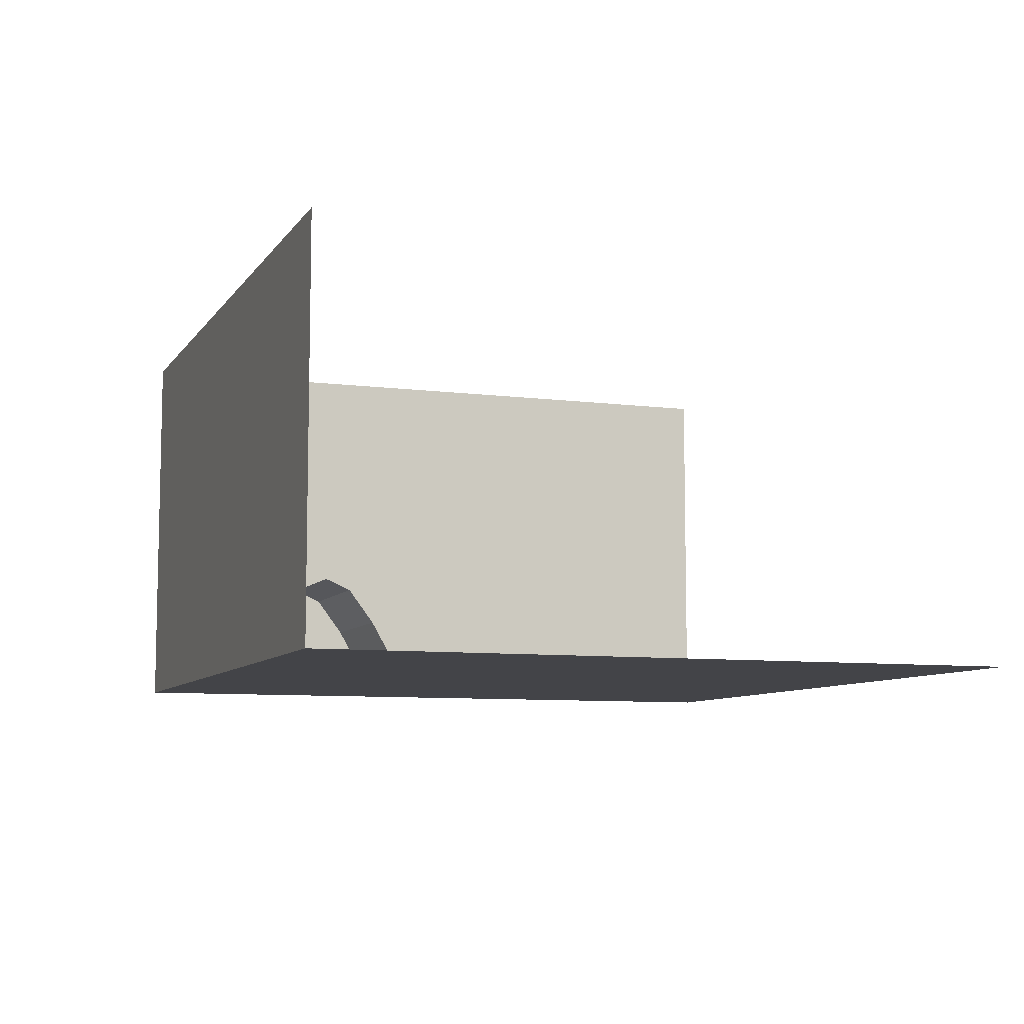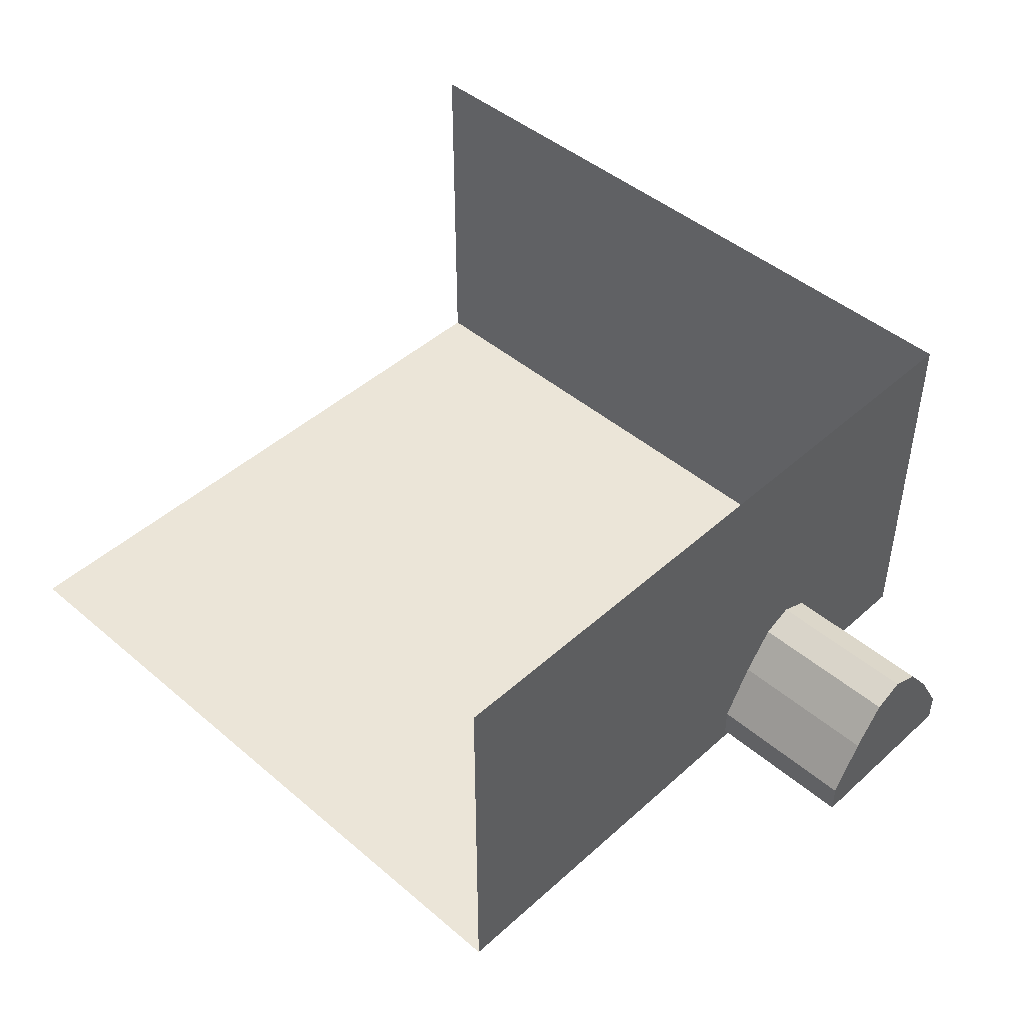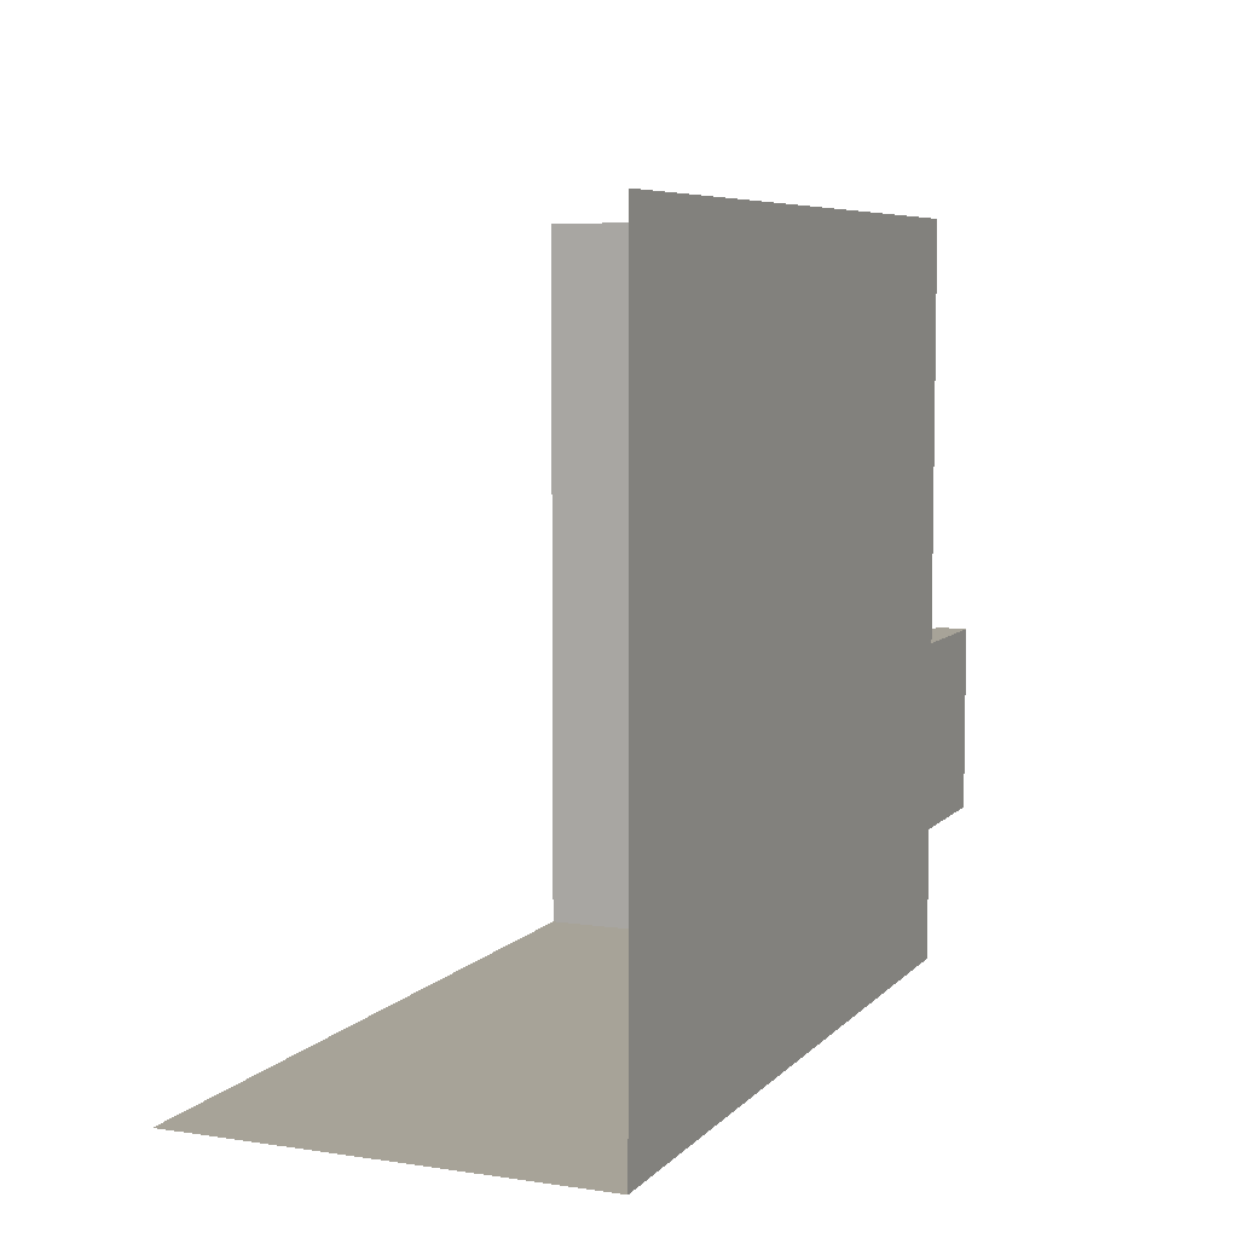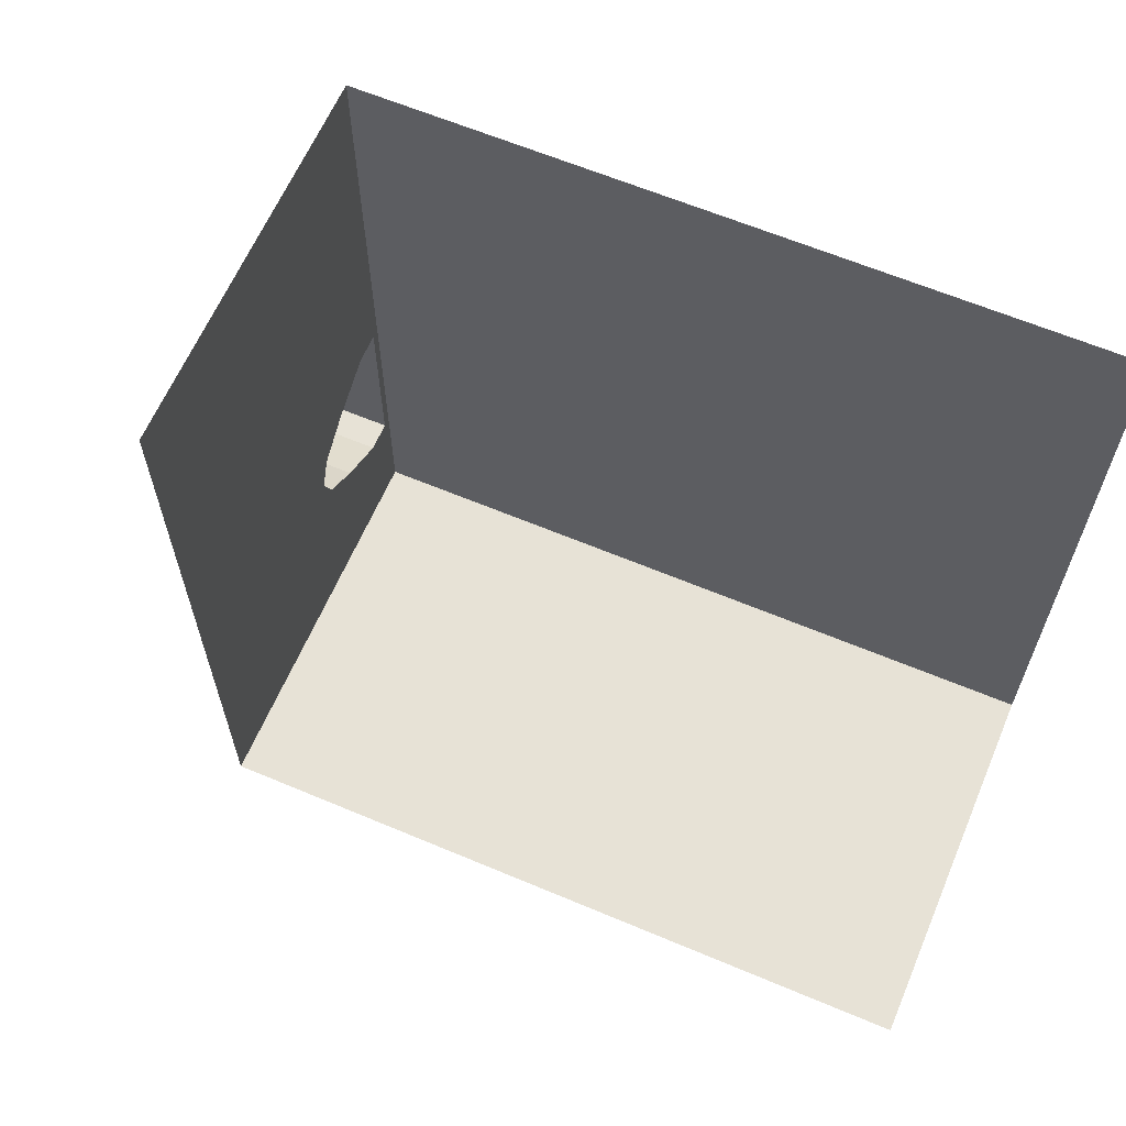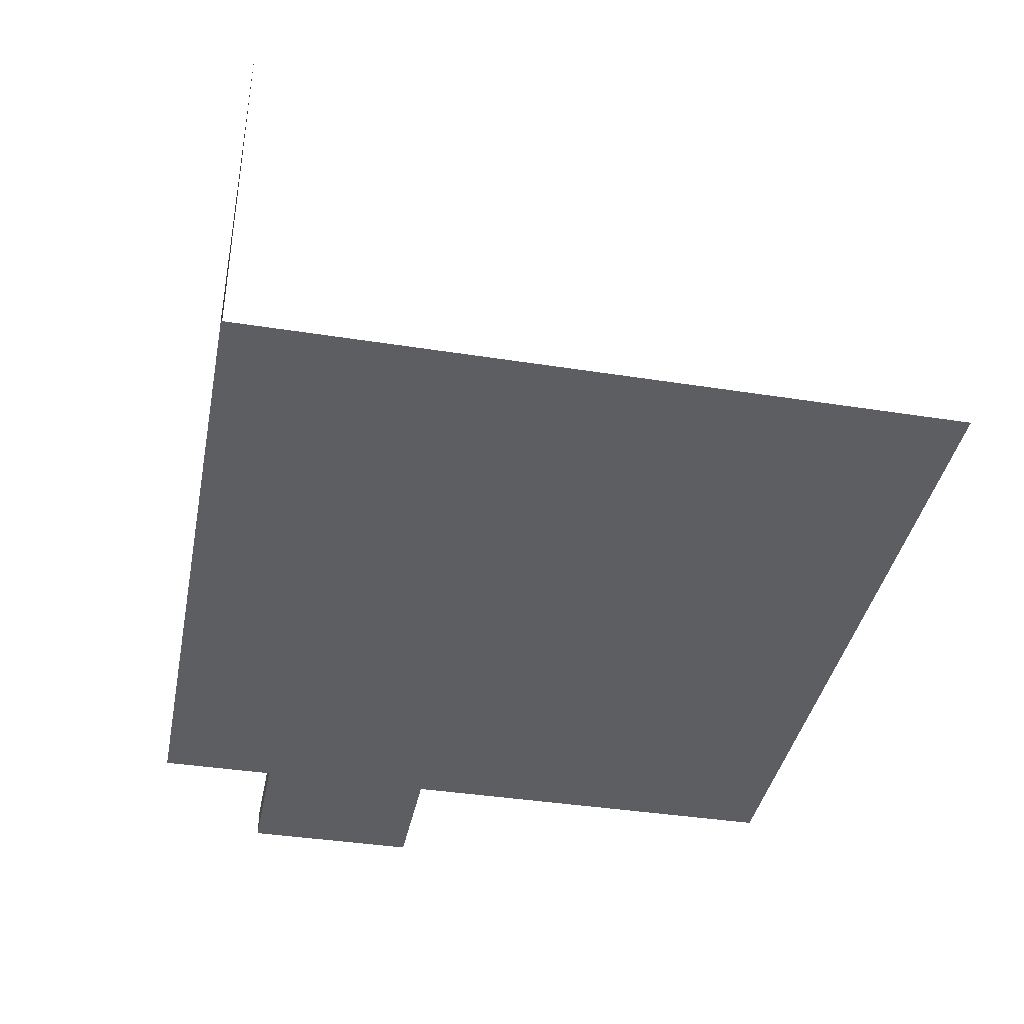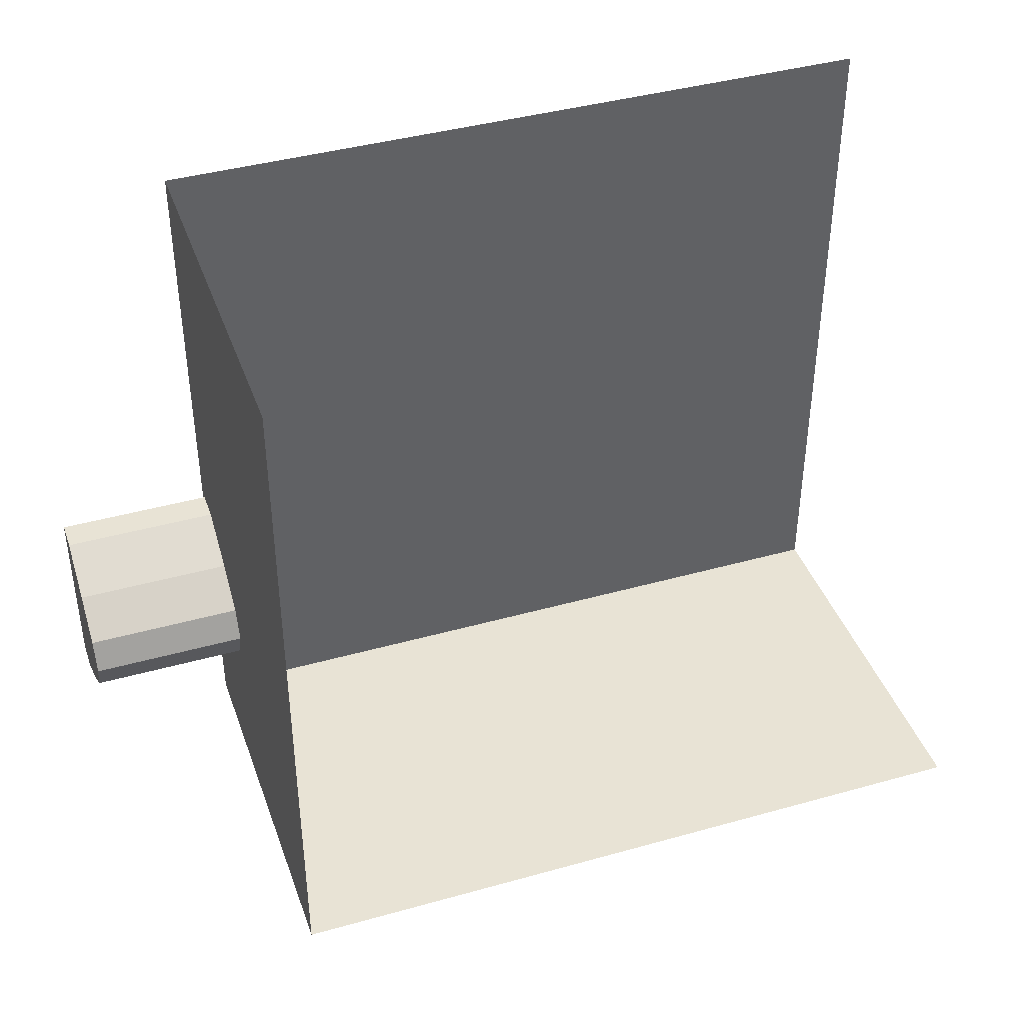
<metadata>
{"format":"obj","ext":"obj","renderer":"f3d","projection":"perspective","resolution":1024,"background":"white","views":[{"elev":-8.2,"azim":-109.8,"up":"+Y"},{"elev":45.7,"azim":44.2,"up":"+Y"},{"elev":6.8,"azim":-67.0,"up":"+Z"},{"elev":63.0,"azim":-156.9,"up":"+Z"},{"elev":-39.4,"azim":-101.1,"up":"+Y"},{"elev":41.0,"azim":161.1,"up":"+Z"}]}
</metadata>
<code>
o Plane
v -17.05 -0 22.67
v -17.05 18.15 22.67
v -17.05 -0 -9.682
v -17.05 18.15 -9.682
v 24.19 6.698 0
v 24.19 6.698 0
v 24.19 6.698 0
v 17.05 18.15 -3.521
v -17.05 1.785 22.67
v 17.05 18.15 -3.521
v 17.05 18.15 -3.521
v 17.05 18.15 -3.521
v 17.05 6.698 0
v 17.05 6.698 0
v 17.05 6.698 0
v 17.05 6.698 0
v 17.05 6.104 1.391
v 17.05 6.104 1.391
v 17.05 6.104 1.391
v 17.05 6.104 1.391
v 17.05 6.104 1.391
v -17.05 -0 22.67
v -17.05 -0 -9.682
v 24.19 4.261 -2.783
v 24.19 1.836 -4.174
v -17.05 -0 -9.682
v 24.19 6.104 1.391
v -17.05 -0 -9.682
v 17.05 -0 -9.682
v 17.05 18.15 -9.682
v 17.05 -0 -9.682
v 17.05 -0 -9.682
v 17.05 -0 -9.682
v 24.19 1.836 -4.174
v 17.05 -0 22.67
v 24.19 1.836 -4.174
v 17.05 6.104 1.391
v 24.19 1.836 -4.174
v 24.19 6.104 -1.391
v 24.19 6.104 -1.391
v 24.19 6.104 -1.391
v 24.19 6.104 -1.391
v 17.05 4.261 -2.783
v 17.05 4.261 -2.783
v 17.05 6.698 0
v 17.05 4.261 -2.783
v 17.05 4.261 -2.783
v 17.05 4.261 -2.783
v 17.05 4.261 -2.783
v 24.19 6.104 1.391
v 24.19 6.104 1.391
v 24.19 6.104 1.391
v 24.19 6.104 1.391
v 24.19 6.104 1.391
v 24.19 0.426 -4.174
v 24.19 0.426 -4.174
v 24.19 0.426 -4.174
v 24.19 0.426 -4.174
v 17.05 6.104 -1.391
v 17.05 0.426 4.174
v 17.05 6.104 -1.391
v 17.05 6.104 -1.391
v 17.05 6.104 -1.391
v 24.19 0.426 4.174
v 17.05 4.261 2.783
v 17.05 4.261 2.783
v 17.05 4.261 -2.783
v 17.05 4.261 2.783
v 17.05 4.261 2.783
v 24.19 1.836 4.174
v 24.19 1.836 4.174
v 24.19 1.836 4.174
v 17.05 1.836 -4.174
v 17.05 18.15 22.67
v 17.05 18.15 22.67
v 17.05 18.15 22.67
v 24.19 0.426 4.174
v 24.19 0.426 4.174
v 24.19 0.426 4.174
v 24.19 0.426 4.174
v 24.19 0.426 4.174
v 17.05 18.15 -3.521
v 17.05 0 -5.282
v 17.05 0 -5.282
v 17.05 0 -5.282
v 17.05 0 -5.282
v 17.05 -0 -9.682
v 17.05 0 -5.282
v 17.05 18.15 22.67
v 17.05 0 -5.282
v 17.05 -0 22.67
v 17.05 -0 22.67
v 17.05 0 -5.282
v 17.05 -0 22.67
v 17.05 0.426 4.174
v 17.05 0.426 4.174
v 17.05 0.426 4.174
v 17.05 0.426 4.174
v 17.05 0.426 4.174
v 17.05 1.836 4.174
v 17.05 1.836 4.174
v 17.05 0.426 -4.174
v 17.05 1.836 4.174
v 17.05 1.836 4.174
v 17.05 1.836 4.174
v 17.05 1.836 4.174
v 17.05 4.261 2.783
v 24.19 4.261 -2.783
v 24.19 4.261 -2.783
v 17.05 6.104 -1.391
v 24.19 4.261 -2.783
v 24.19 4.261 -2.783
v 24.19 4.261 -2.783
v 24.19 4.261 -2.783
v 24.19 4.261 -2.783
v 24.19 4.261 2.783
v 24.19 4.261 2.783
v 24.19 4.261 2.783
v 24.19 4.261 2.783
v 24.19 4.261 2.783
v 24.19 1.836 4.174
v 24.19 4.261 2.783
v 24.19 0.426 -4.174
v 17.05 0.426 -4.174
v 17.05 0.426 -4.174
v 17.05 0.426 -4.174
v 17.05 0.426 -4.174
v 17.05 1.836 -4.174
v 17.05 1.836 -4.174
v 17.05 1.836 -4.174
v 24.19 6.698 0
v 17.05 1.836 -4.174
v 17.05 1.836 -4.174
v 24.19 6.104 -1.391
v 17.05 18.15 -9.682
v 17.05 18.15 -9.682
v 17.05 18.15 -9.682
f 74 69 105
f 125 79 57
f 135 33 46
f 30 26 31
f 5 21 16
f 52 68 20
f 120 103 66
f 22 94 88
f 122 54 115
f 40 15 63
f 36 49 132
f 112 62 48
f 72 99 106
f 56 133 127
f 124 130 86
f 92 76 104
f 75 11 19
f 37 8 14
f 10 47 61
f 82 110 13
f 126 85 97
f 83 91 96
f 89 18 107
f 101 95 35
f 102 98 81
f 32 90 129
f 128 43 29
f 44 12 136
f 137 4 28
f 7 53 17
f 50 118 65
f 119 70 100
f 87 3 84
f 23 1 93
f 6 42 51
f 41 113 27
f 114 38 58
f 123 78 111
f 80 71 117
f 109 77 116
f 134 131 45
f 25 108 67
f 24 39 59
f 121 64 60
f 55 34 73

</code>
